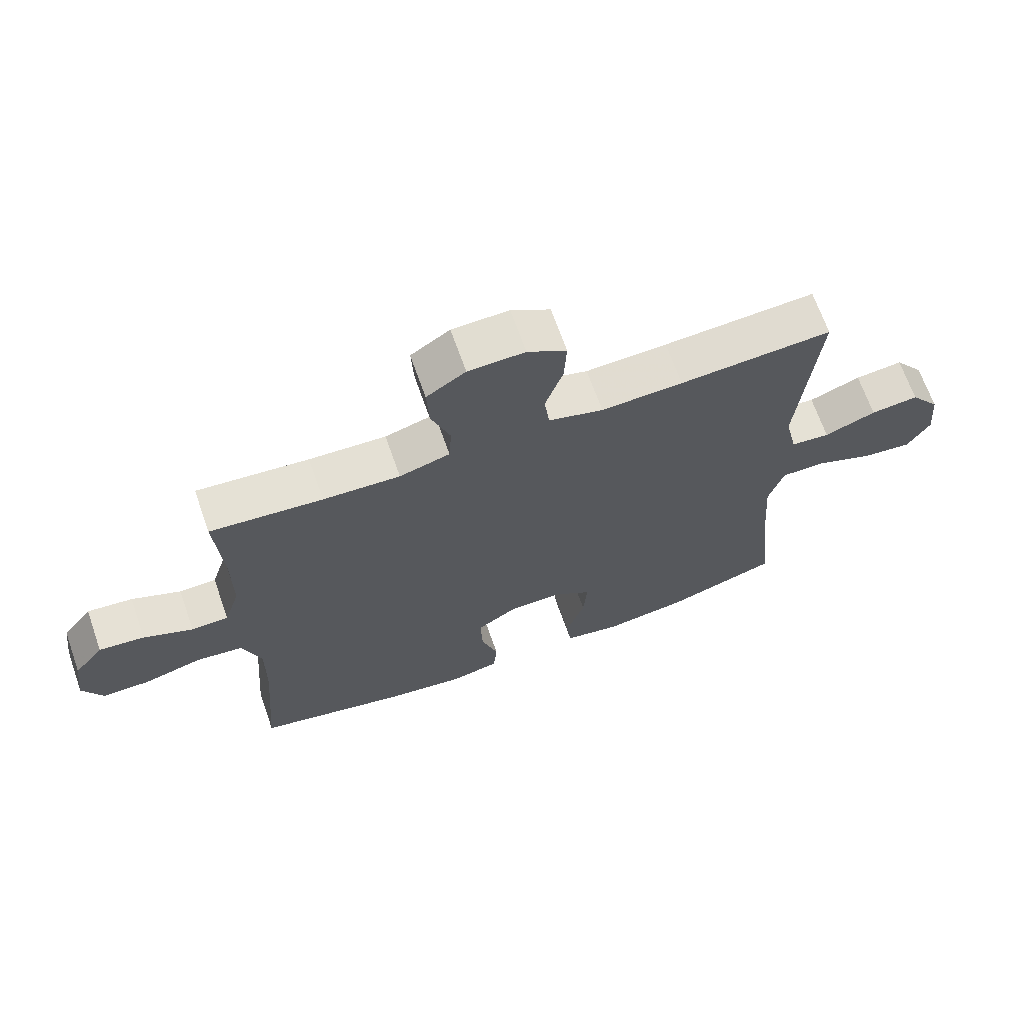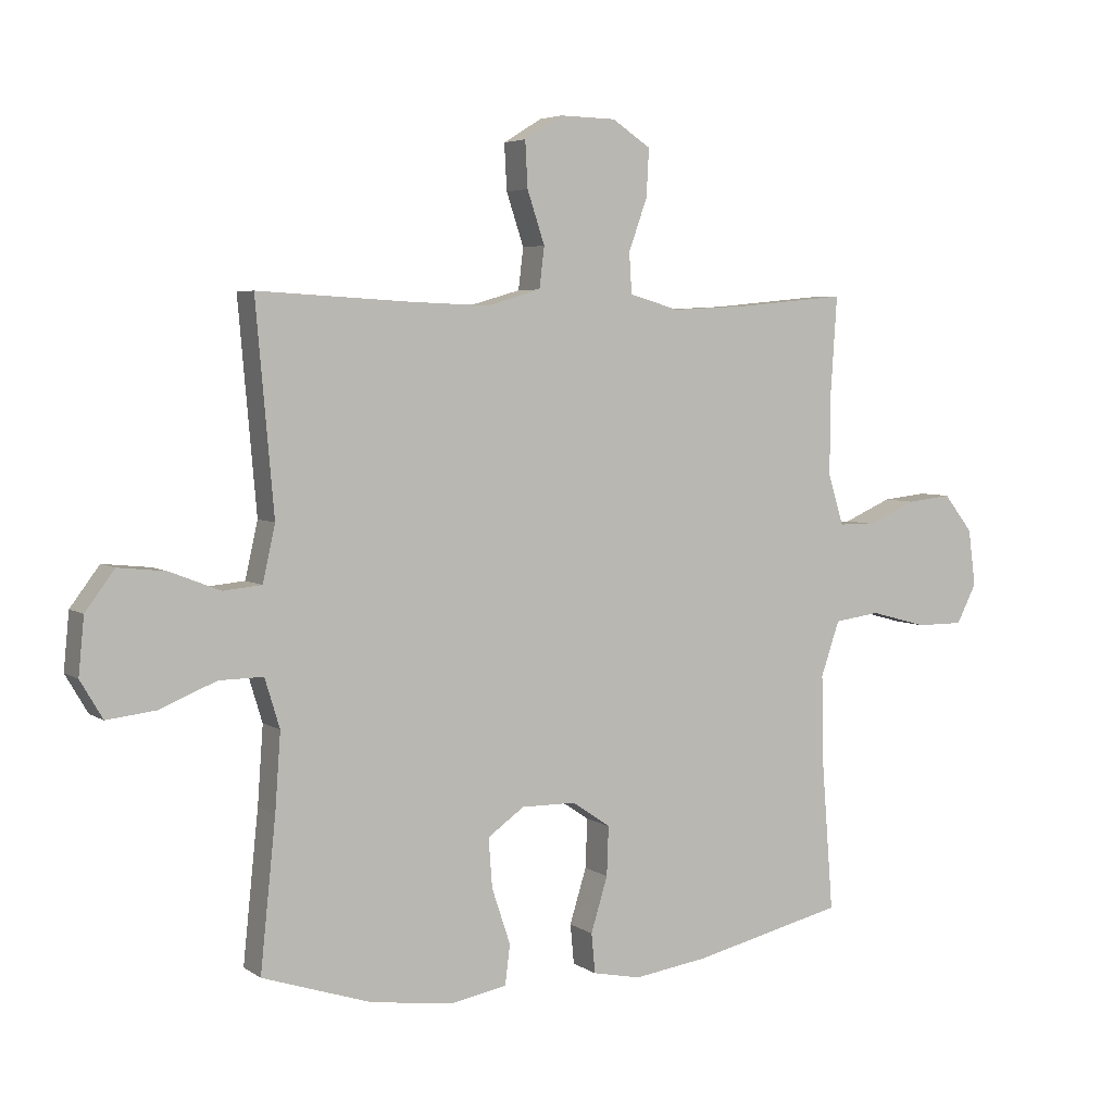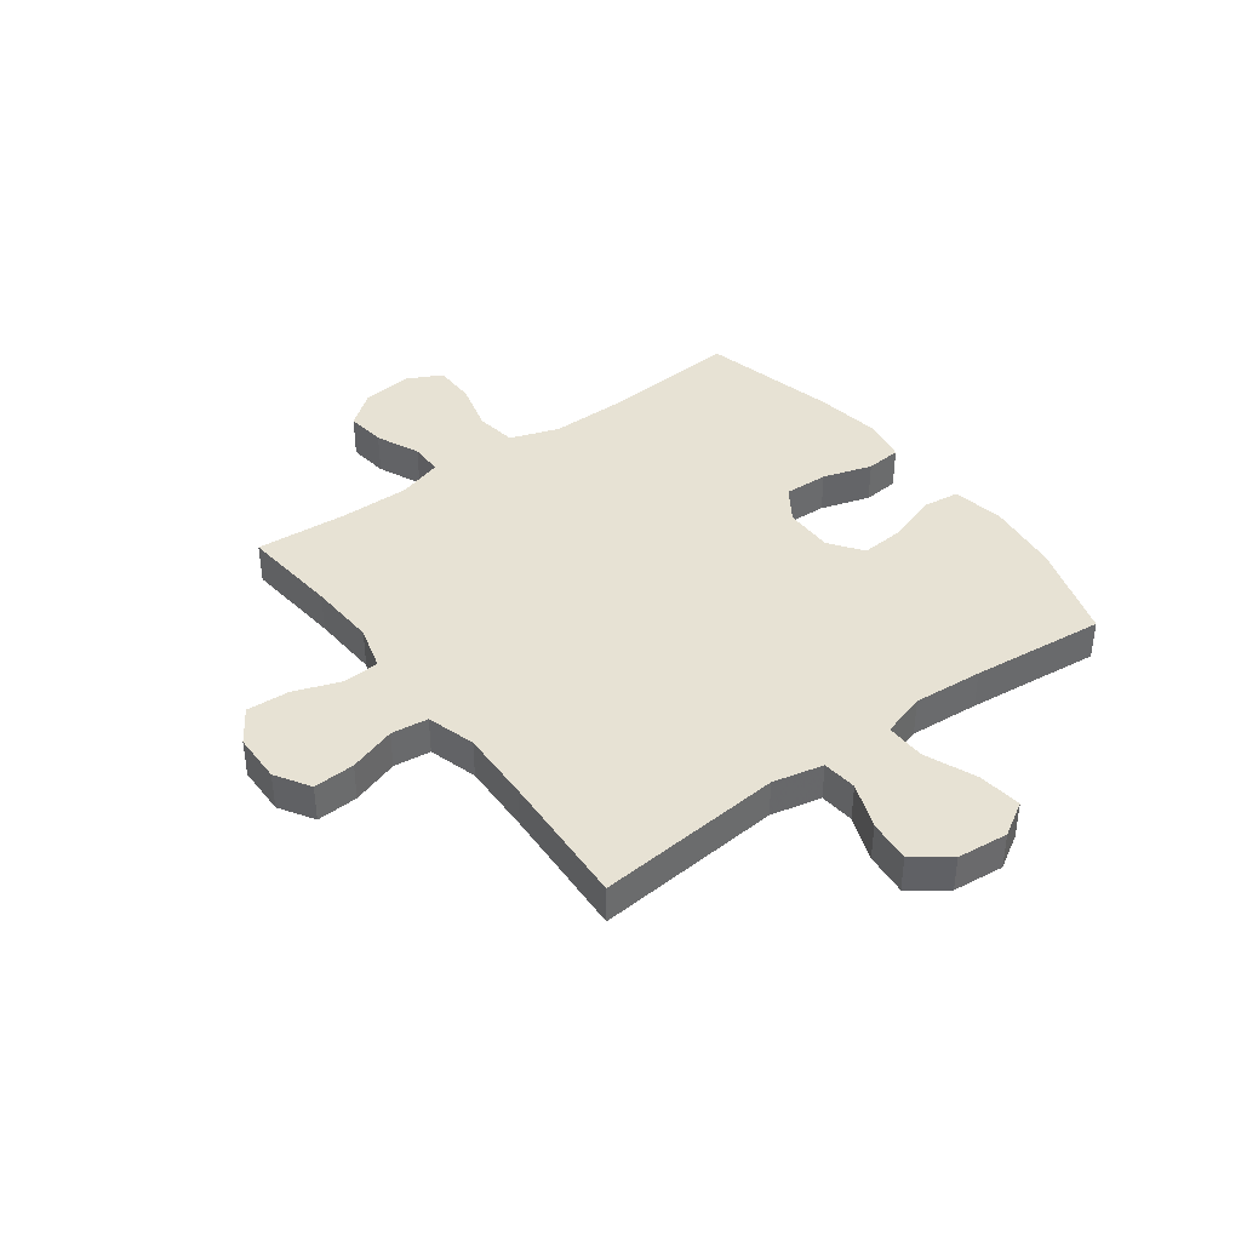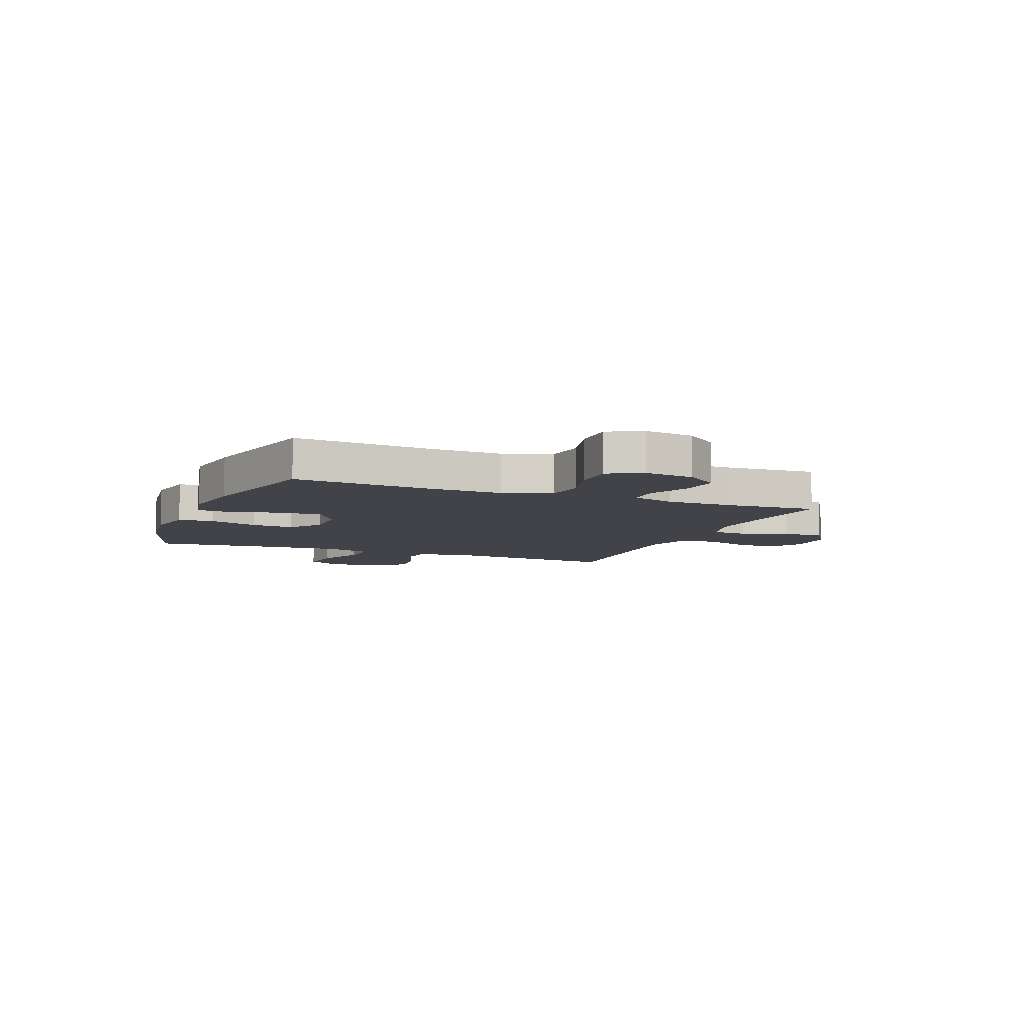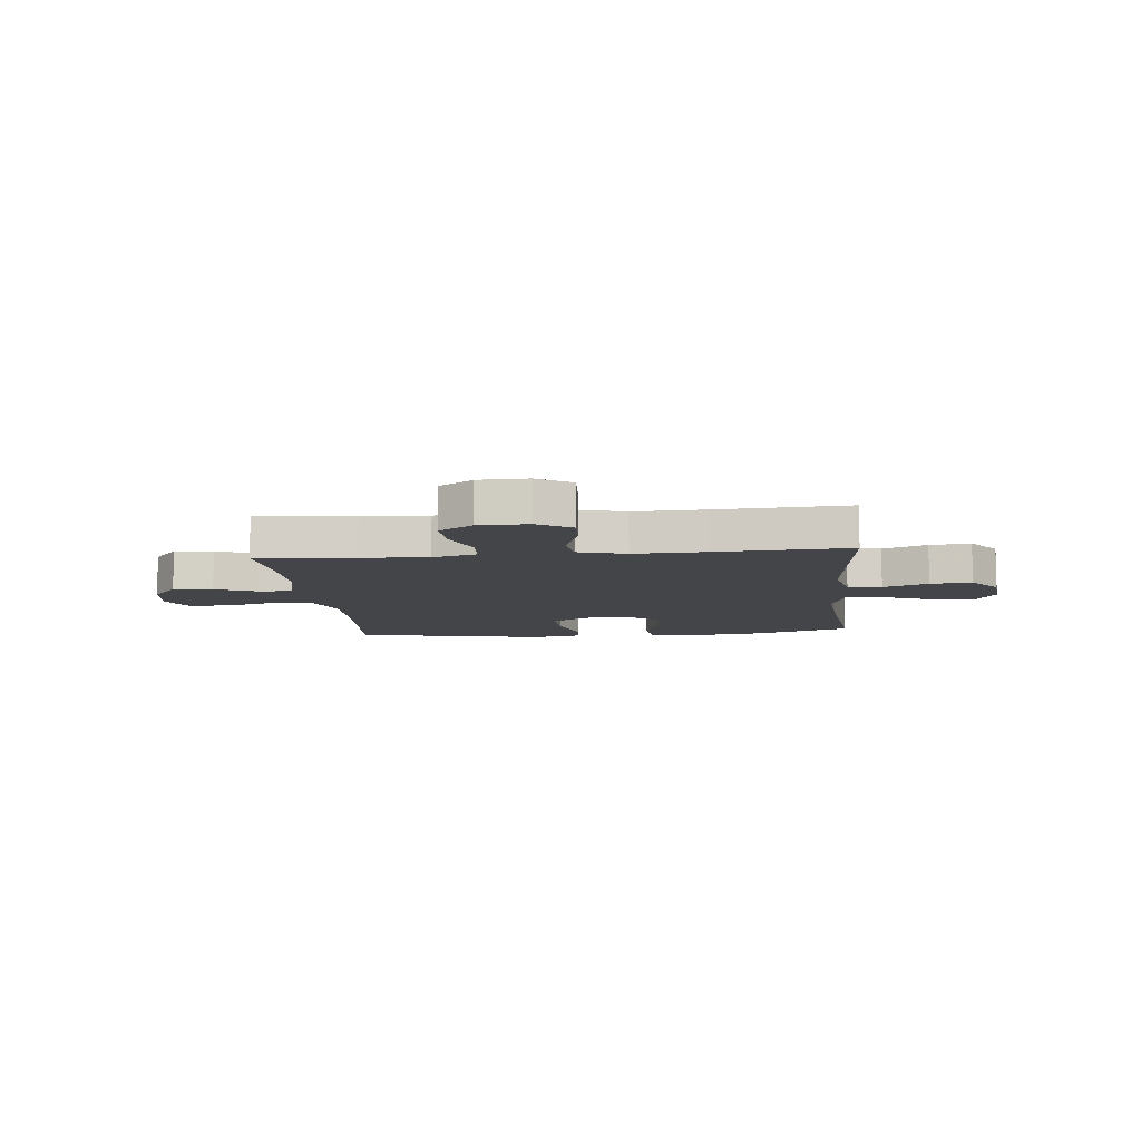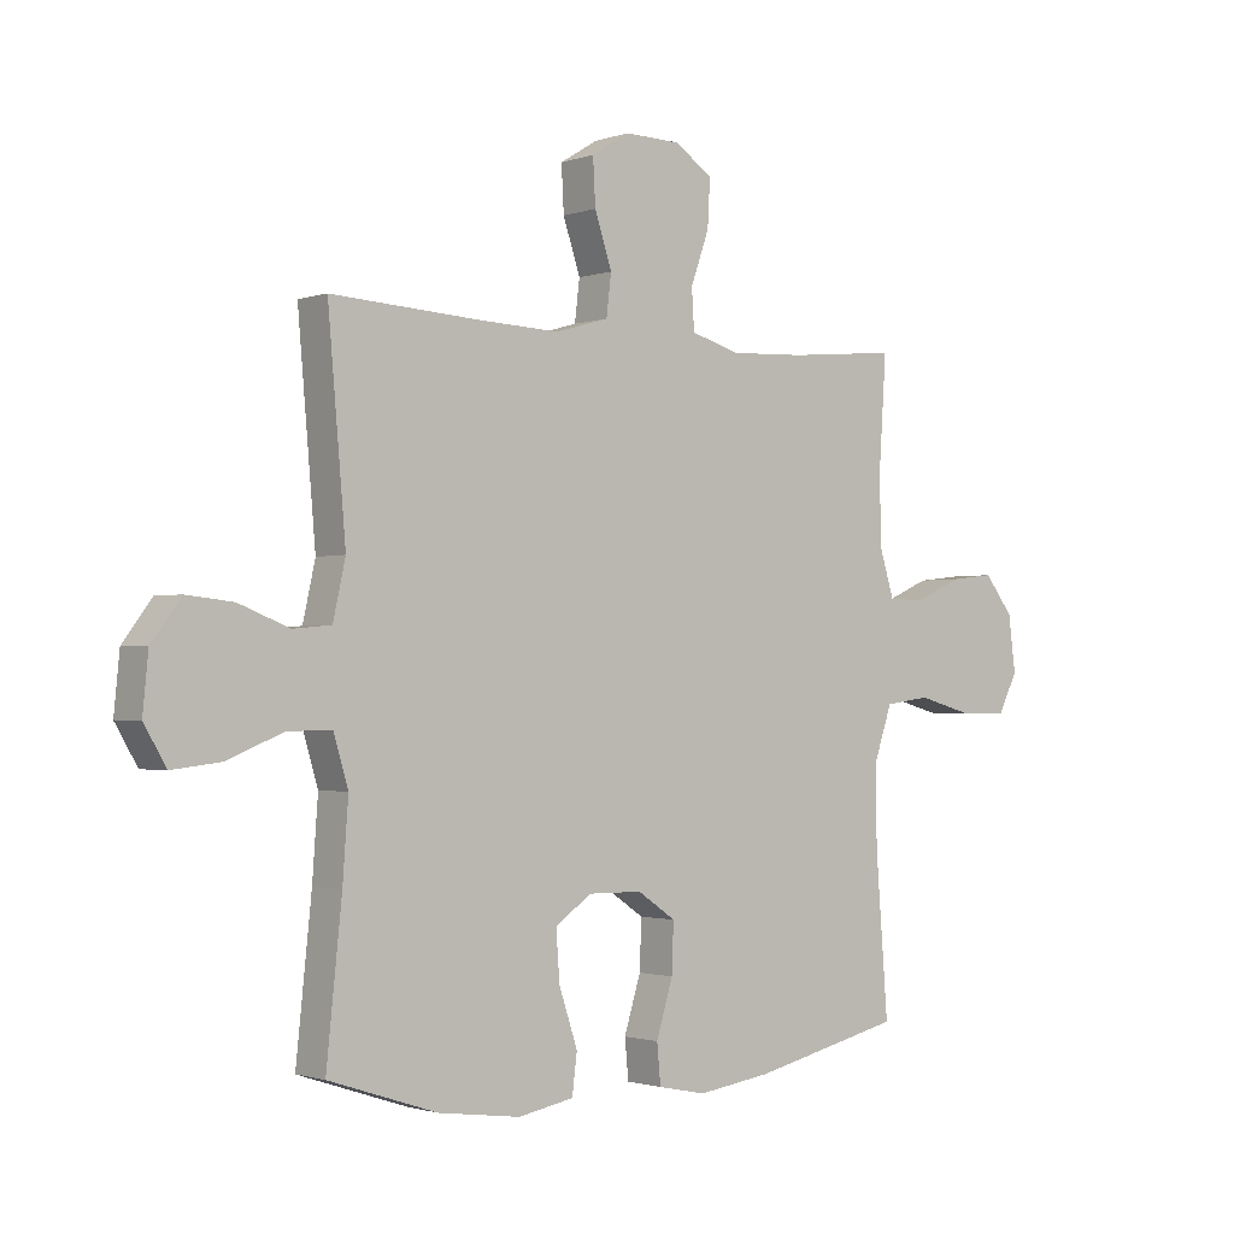
<metadata>
{"format":"obj","ext":"obj","renderer":"f3d","projection":"perspective","resolution":1024,"background":"white","views":[{"elev":67.8,"azim":-19.4,"up":"+Z"},{"elev":4.8,"azim":152.2,"up":"+Z"},{"elev":39.8,"azim":53.3,"up":"+Y"},{"elev":-7.6,"azim":-112.0,"up":"+Y"},{"elev":-9.0,"azim":5.7,"up":"+Y"},{"elev":-1.5,"azim":140.5,"up":"+Z"}]}
</metadata>
<code>
v 0.5 0.07 -0.5
v 0.324 0.07 -0.558
v 0.19 0.07 -0.576
v 0.1 0.07 -0.559
v 0.092 0.07 -0.495
v 0.122 0.07 -0.405
v 0.128 0.07 -0.326
v 0.069 0.07 -0.284
v -0.019 0.07 -0.285
v -0.081 0.07 -0.327
v -0.078 0.07 -0.406
v -0.051 0.07 -0.494
v -0.057 0.07 -0.558
v -0.135 0.07 -0.574
v -0.255 0.07 -0.557
v -0.5 0.07 -0.5
v -0.48 0.07 -0.244
v -0.478 0.07 -0.115
v -0.508 0.07 -0.027
v -0.582 0.07 -0.017
v -0.674 0.07 -0.042
v -0.75 0.07 -0.042
v -0.782 0.07 0.021
v -0.77 0.07 0.112
v -0.723 0.07 0.172
v -0.651 0.07 0.164
v -0.573 0.07 0.13
v -0.514 0.07 0.131
v -0.489 0.07 0.211
v -0.489 0.07 0.334
v -0.5 0.07 0.5
v -0.322 0.07 0.483
v -0.2 0.07 0.477
v -0.12 0.07 0.5
v -0.116 0.07 0.565
v -0.146 0.07 0.649
v -0.15 0.07 0.725
v -0.088 0.07 0.766
v 0.002 0.07 0.768
v 0.064 0.07 0.73
v 0.06 0.07 0.656
v 0.032 0.07 0.572
v 0.04 0.07 0.506
v 0.127 0.07 0.481
v 0.257 0.07 0.486
v 0.5 0.07 0.5
v 0.471 0.07 0.167
v 0.491 0.07 0.077
v 0.553 0.07 0.071
v 0.635 0.07 0.103
v 0.711 0.07 0.111
v 0.758 0.07 0.048
v 0.767 0.07 -0.043
v 0.731 0.07 -0.104
v 0.653 0.07 -0.095
v 0.561 0.07 -0.058
v 0.49 0.07 -0.057
v 0.466 0.07 -0.136
v 0.475 0.07 -0.26
v 0.5 0 -0.5
v 0.324 0 -0.558
v 0.19 0 -0.576
v 0.1 0 -0.559
v 0.092 0 -0.495
v 0.122 0 -0.405
v 0.128 0 -0.326
v 0.069 0 -0.284
v -0.019 0 -0.285
v -0.081 0 -0.327
v -0.078 0 -0.406
v -0.051 0 -0.494
v -0.057 0 -0.558
v -0.135 0 -0.574
v -0.255 0 -0.557
v -0.5 0 -0.5
v -0.48 0 -0.244
v -0.478 0 -0.115
v -0.508 0 -0.027
v -0.582 0 -0.017
v -0.674 0 -0.042
v -0.75 0 -0.042
v -0.782 0 0.021
v -0.77 0 0.112
v -0.723 0 0.172
v -0.651 0 0.164
v -0.573 0 0.13
v -0.514 0 0.131
v -0.489 0 0.211
v -0.489 0 0.334
v -0.5 0 0.5
v -0.322 0 0.483
v -0.2 0 0.477
v -0.12 0 0.5
v -0.116 0 0.565
v -0.146 0 0.649
v -0.15 0 0.725
v -0.088 0 0.766
v 0.002 0 0.768
v 0.064 0 0.73
v 0.06 0 0.656
v 0.032 0 0.572
v 0.04 0 0.506
v 0.127 0 0.481
v 0.257 0 0.486
v 0.5 0 0.5
v 0.471 0 0.167
v 0.491 0 0.077
v 0.553 0 0.071
v 0.635 0 0.103
v 0.711 0 0.111
v 0.758 0 0.048
v 0.767 0 -0.043
v 0.731 0 -0.104
v 0.653 0 -0.095
v 0.561 0 -0.058
v 0.49 0 -0.057
v 0.466 0 -0.136
v 0.475 0 -0.26
f 54 55 56
f 53 54 56
f 52 53 56
f 51 52 56
f 50 51 56
f 49 50 56
f 48 49 56 57
f 47 48 57 58
f 45 46 47
f 44 45 47 58
f 40 41 42
f 39 40 42
f 38 39 42
f 37 38 42
f 36 37 42
f 35 36 42
f 34 35 42 43
f 44 58 59
f 43 44 59
f 34 43 59
f 33 34 59
f 25 26 27
f 24 25 27
f 23 24 27
f 22 23 27
f 21 22 27
f 20 21 27
f 19 20 27 28
f 18 19 28 29
f 15 16 17
f 14 15 17
f 13 14 17
f 12 13 17
f 11 12 17
f 10 11 17 18
f 18 29 30
f 10 18 30
f 9 10 30
f 4 5 6
f 3 4 6
f 2 3 6
f 1 2 6
f 59 1 6
f 59 6 7
f 59 7 8
f 33 59 8
f 32 33 8
f 30 31 32
f 9 30 32
f 8 9 32
f 115 114 113
f 115 113 112
f 115 112 111
f 115 111 110
f 115 110 109
f 115 109 108
f 116 115 108 107
f 117 116 107 106
f 106 105 104
f 117 106 104 103
f 101 100 99
f 101 99 98
f 101 98 97
f 101 97 96
f 101 96 95
f 101 95 94
f 102 101 94 93
f 118 117 103
f 118 103 102
f 118 102 93
f 118 93 92
f 86 85 84
f 86 84 83
f 86 83 82
f 86 82 81
f 86 81 80
f 86 80 79
f 87 86 79 78
f 88 87 78 77
f 76 75 74
f 76 74 73
f 76 73 72
f 76 72 71
f 76 71 70
f 77 76 70 69
f 89 88 77
f 89 77 69
f 89 69 68
f 65 64 63
f 65 63 62
f 65 62 61
f 65 61 60
f 65 60 118
f 66 65 118
f 67 66 118
f 67 118 92
f 67 92 91
f 91 90 89
f 91 89 68
f 91 68 67
f 1 60 61 2
f 2 61 62 3
f 3 62 63 4
f 4 63 64 5
f 5 64 65 6
f 6 65 66 7
f 7 66 67 8
f 8 67 68 9
f 9 68 69 10
f 10 69 70 11
f 11 70 71 12
f 12 71 72 13
f 13 72 73 14
f 14 73 74 15
f 15 74 75 16
f 16 75 76 17
f 17 76 77 18
f 18 77 78 19
f 19 78 79 20
f 20 79 80 21
f 21 80 81 22
f 22 81 82 23
f 23 82 83 24
f 24 83 84 25
f 25 84 85 26
f 26 85 86 27
f 27 86 87 28
f 28 87 88 29
f 29 88 89 30
f 30 89 90 31
f 31 90 91 32
f 32 91 92 33
f 33 92 93 34
f 34 93 94 35
f 35 94 95 36
f 36 95 96 37
f 37 96 97 38
f 38 97 98 39
f 39 98 99 40
f 40 99 100 41
f 41 100 101 42
f 42 101 102 43
f 43 102 103 44
f 44 103 104 45
f 45 104 105 46
f 46 105 106 47
f 47 106 107 48
f 48 107 108 49
f 49 108 109 50
f 50 109 110 51
f 51 110 111 52
f 52 111 112 53
f 53 112 113 54
f 54 113 114 55
f 55 114 115 56
f 56 115 116 57
f 57 116 117 58
f 58 117 118 59
f 59 118 60 1

</code>
